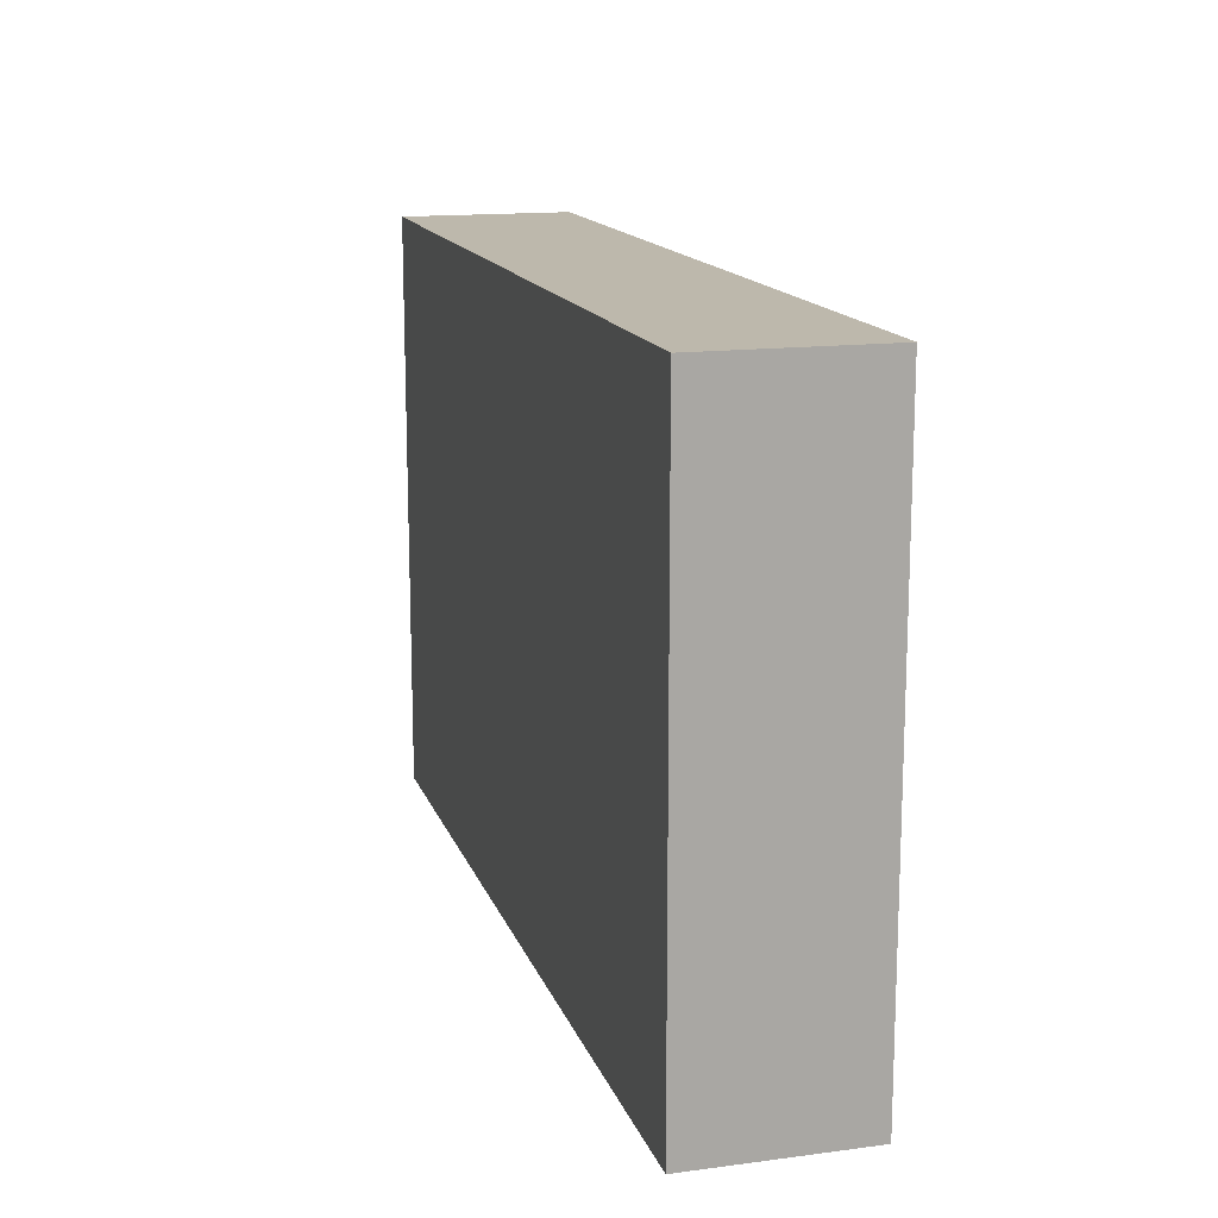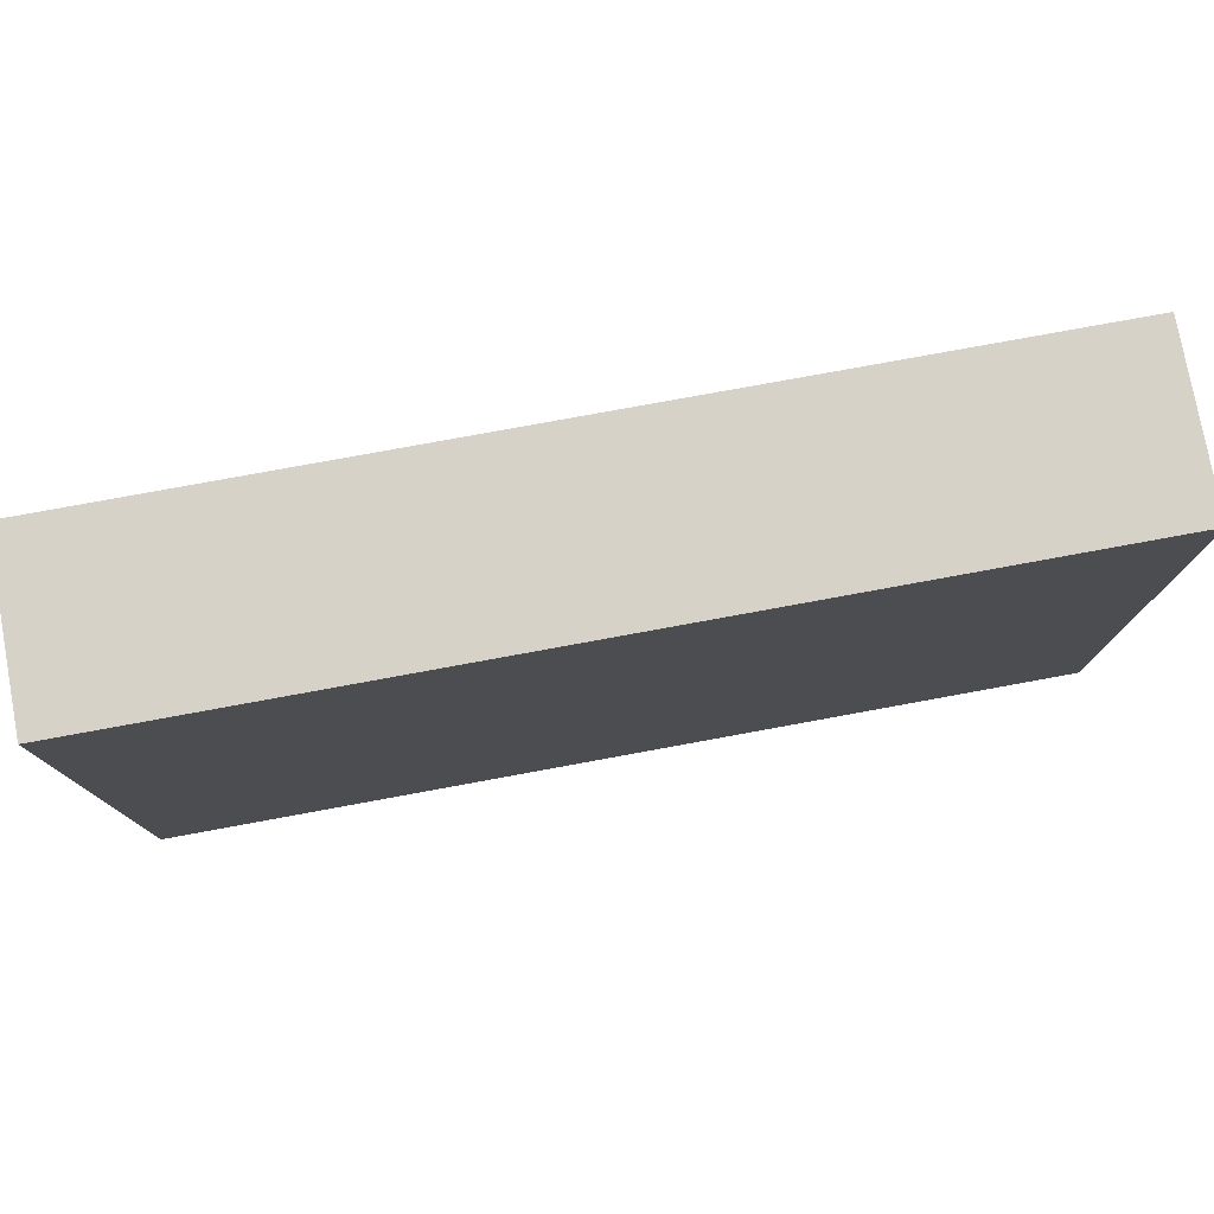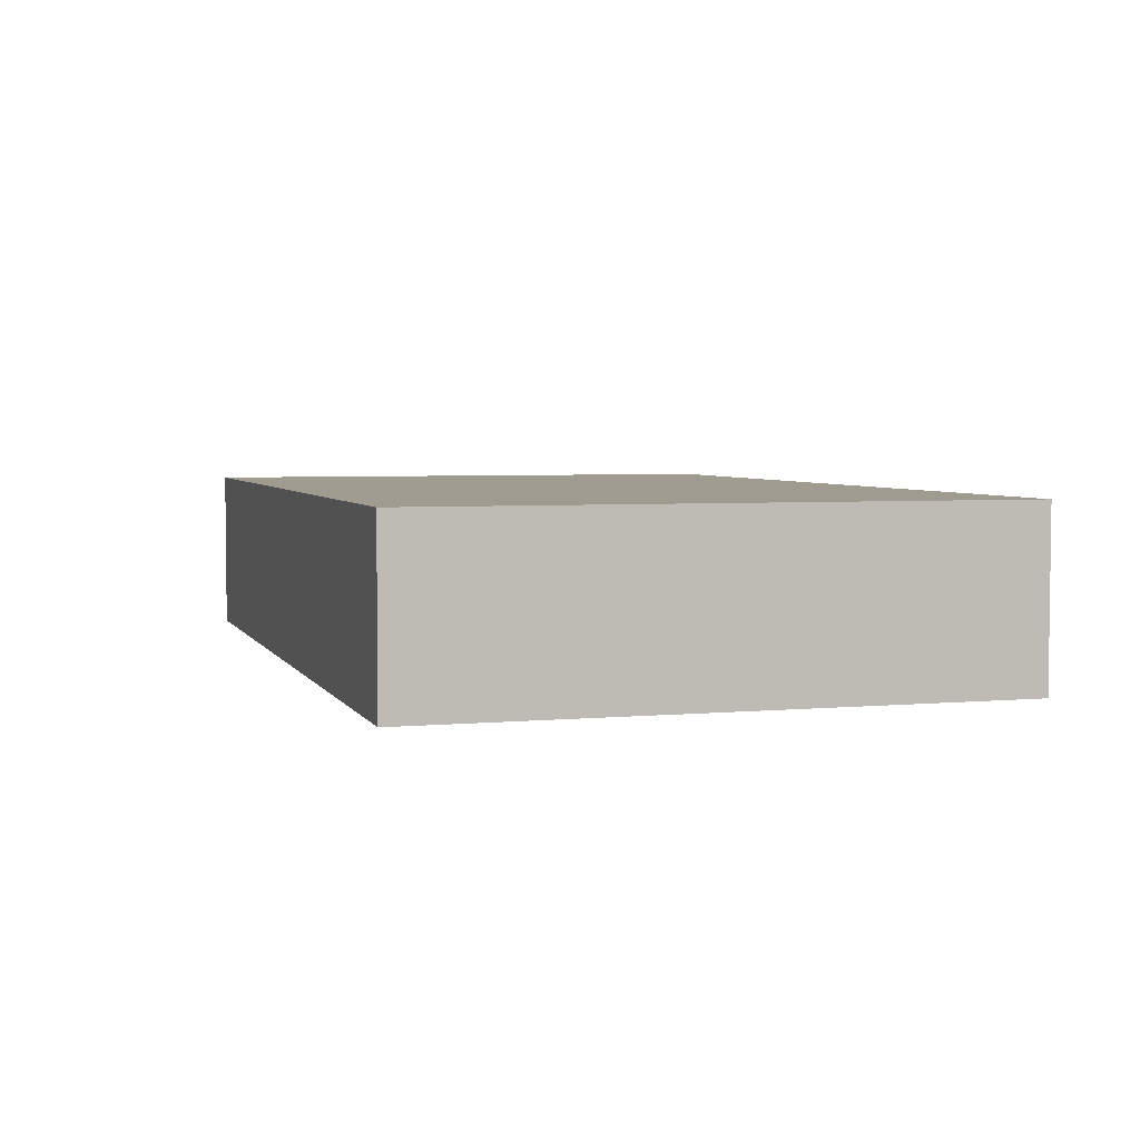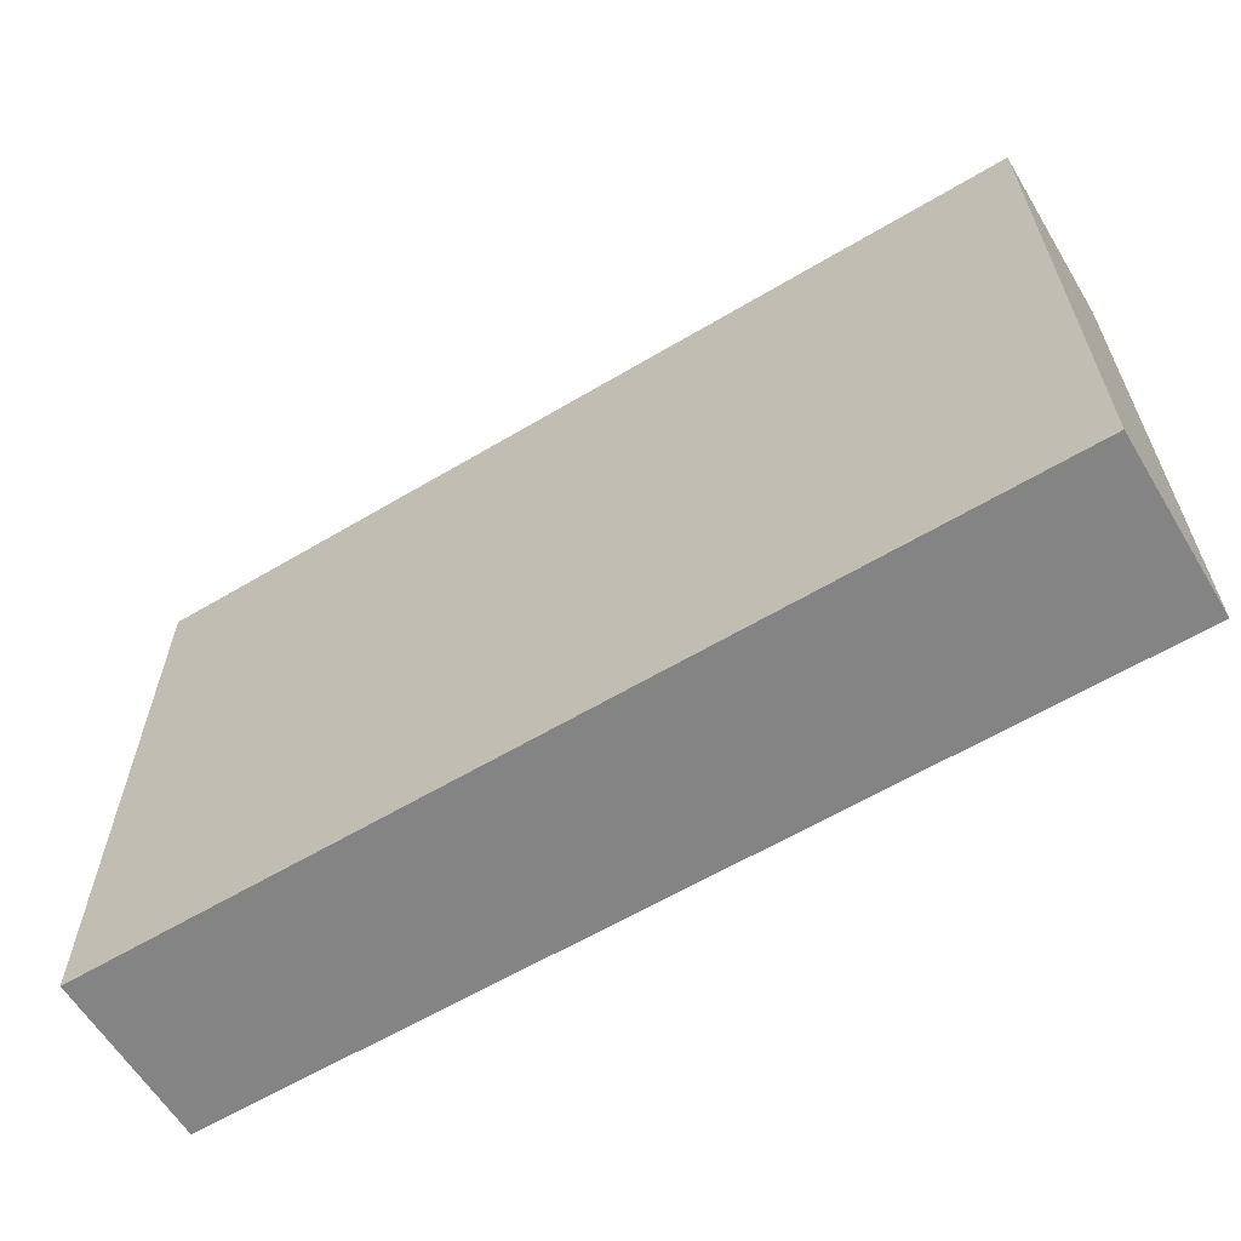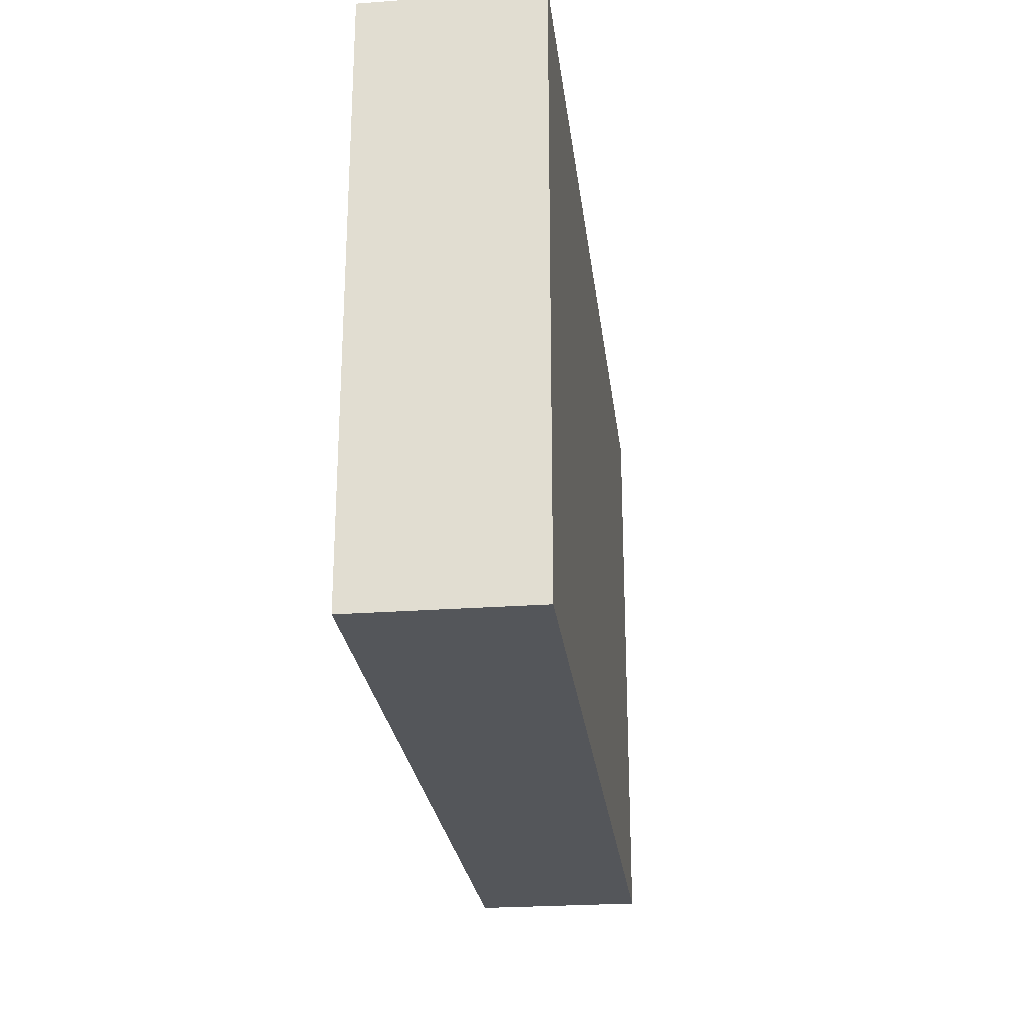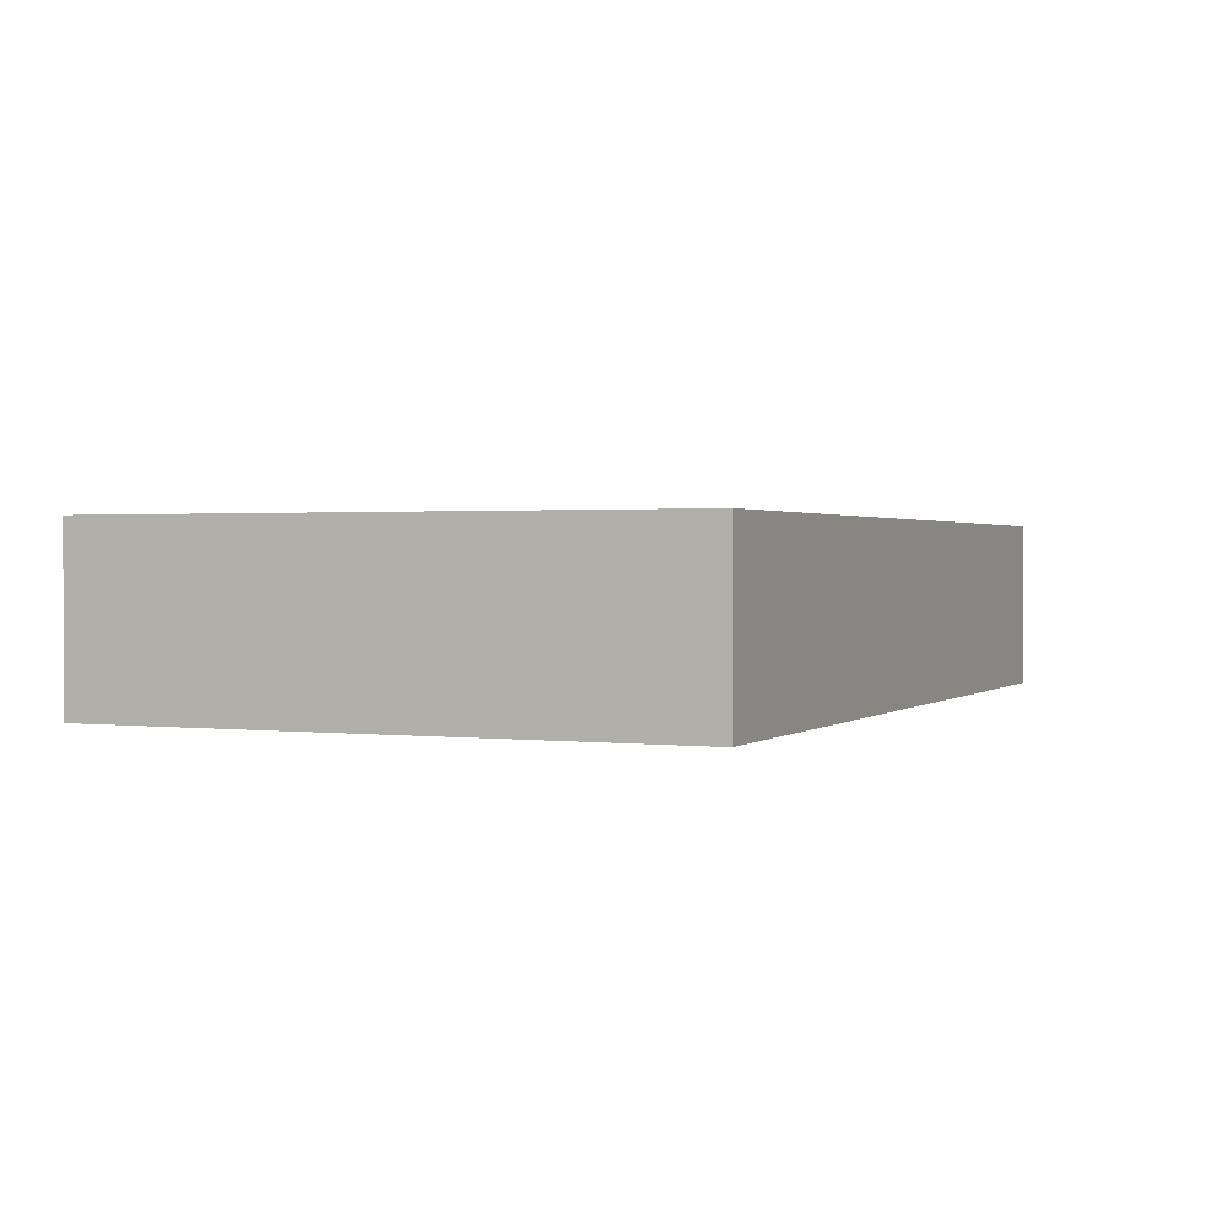
<metadata>
{"format":"obj","ext":"obj","renderer":"f3d","projection":"perspective","resolution":1024,"background":"white","views":[{"elev":14.8,"azim":-105.7,"up":"+Y"},{"elev":77.8,"azim":-10.4,"up":"+Y"},{"elev":4.1,"azim":-106.8,"up":"+Z"},{"elev":-61.4,"azim":31.2,"up":"+Y"},{"elev":-25.1,"azim":96.8,"up":"+Y"},{"elev":1.3,"azim":113.6,"up":"+Z"}]}
</metadata>
<code>
o Cube.002
v 0.000811 0.00227 1.001
v 0.000811 2.757 1.001
v 0.000811 0.00227 0.1955
v 0.000811 2.757 0.1955
v 4.262 0.00227 1.001
v 4.262 2.757 1.001
v 4.262 0.00227 0.1955
v 4.262 2.757 0.1955
f 1 2 4 3
f 3 4 8 7
f 7 8 6 5
f 5 6 2 1
f 3 7 5 1
f 8 4 2 6

</code>
